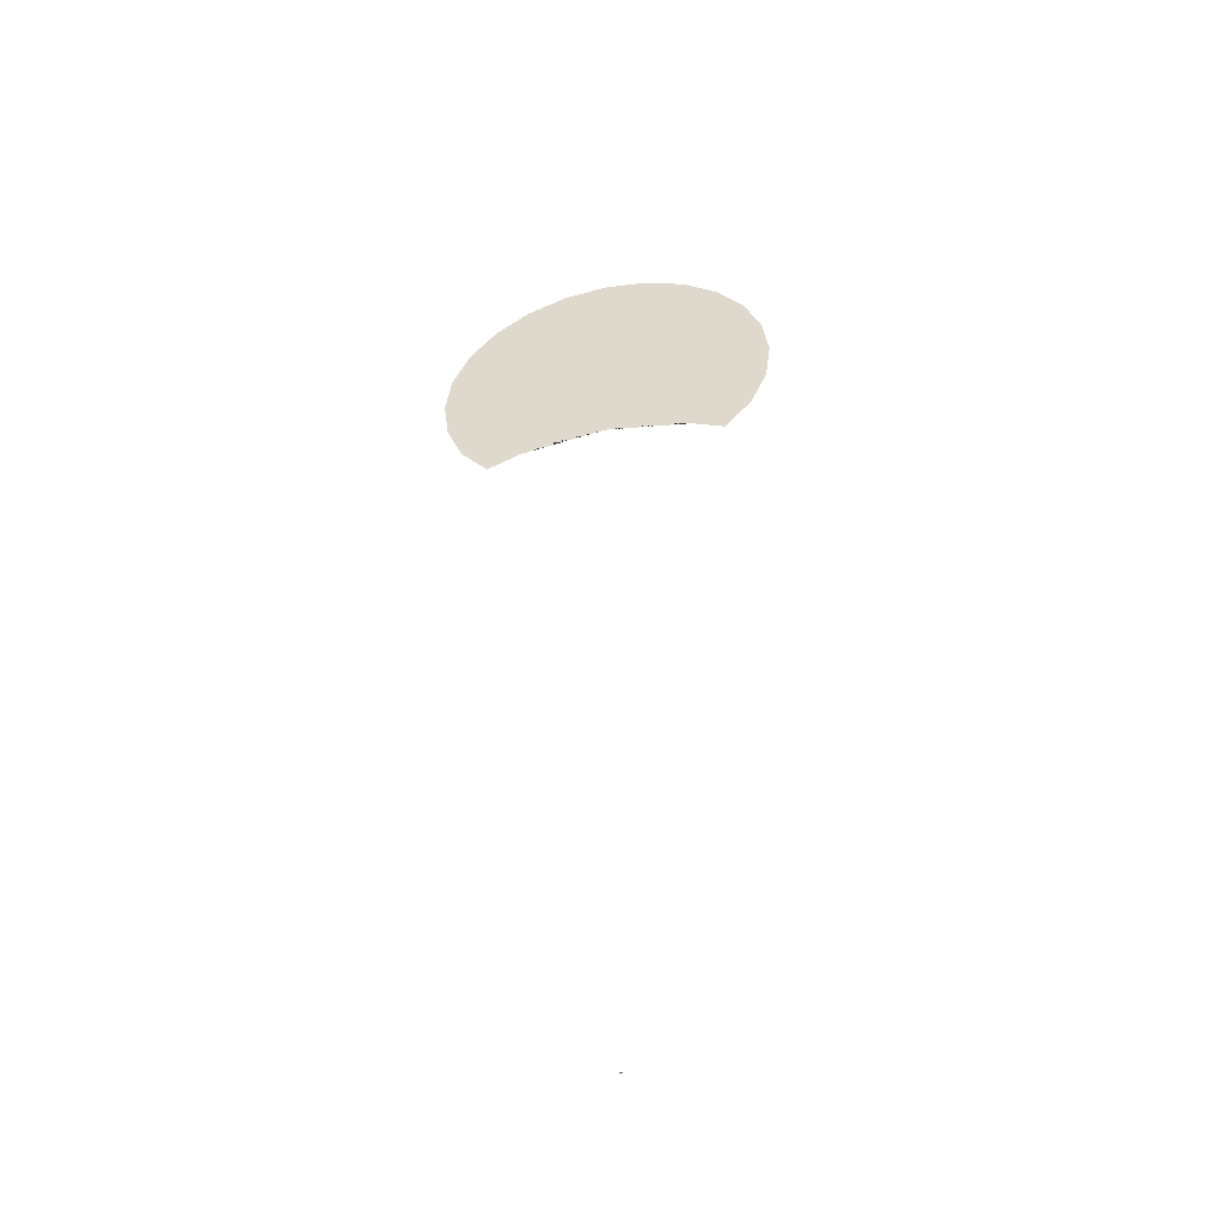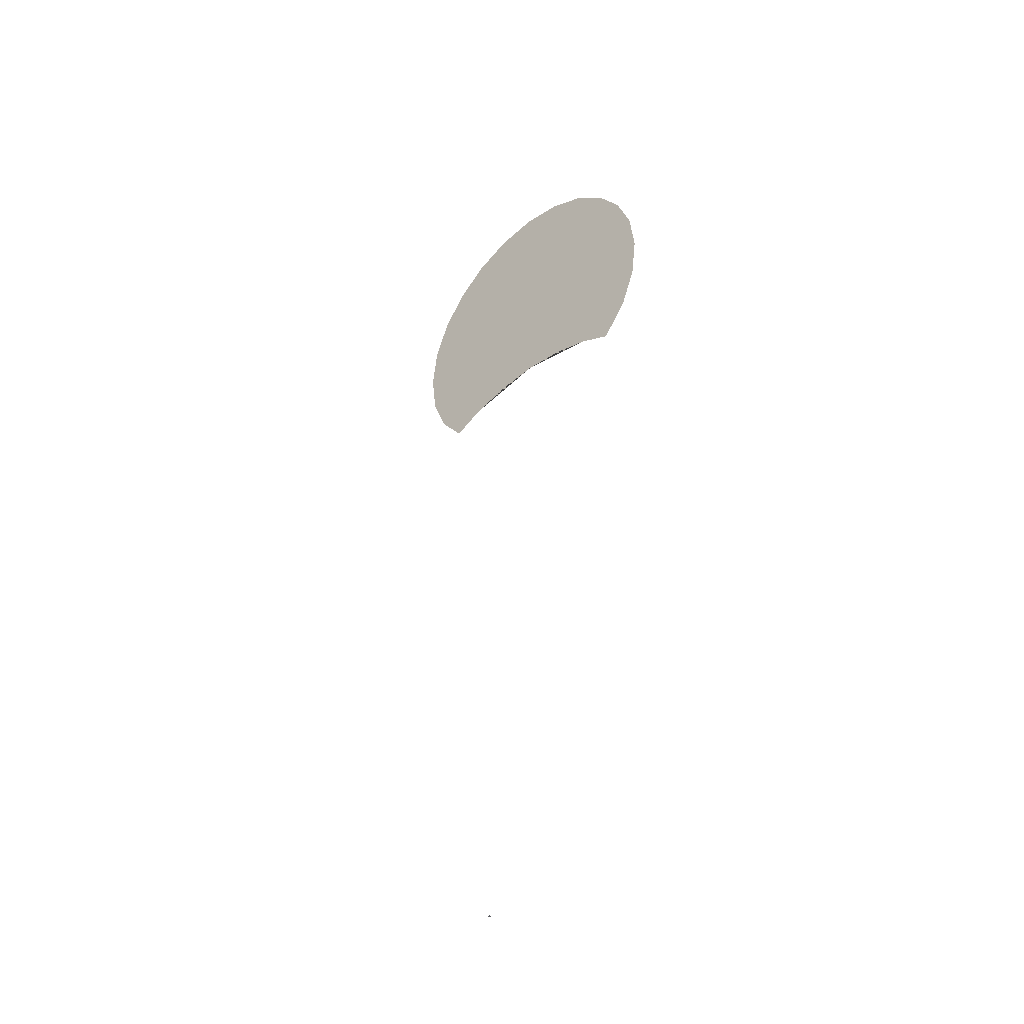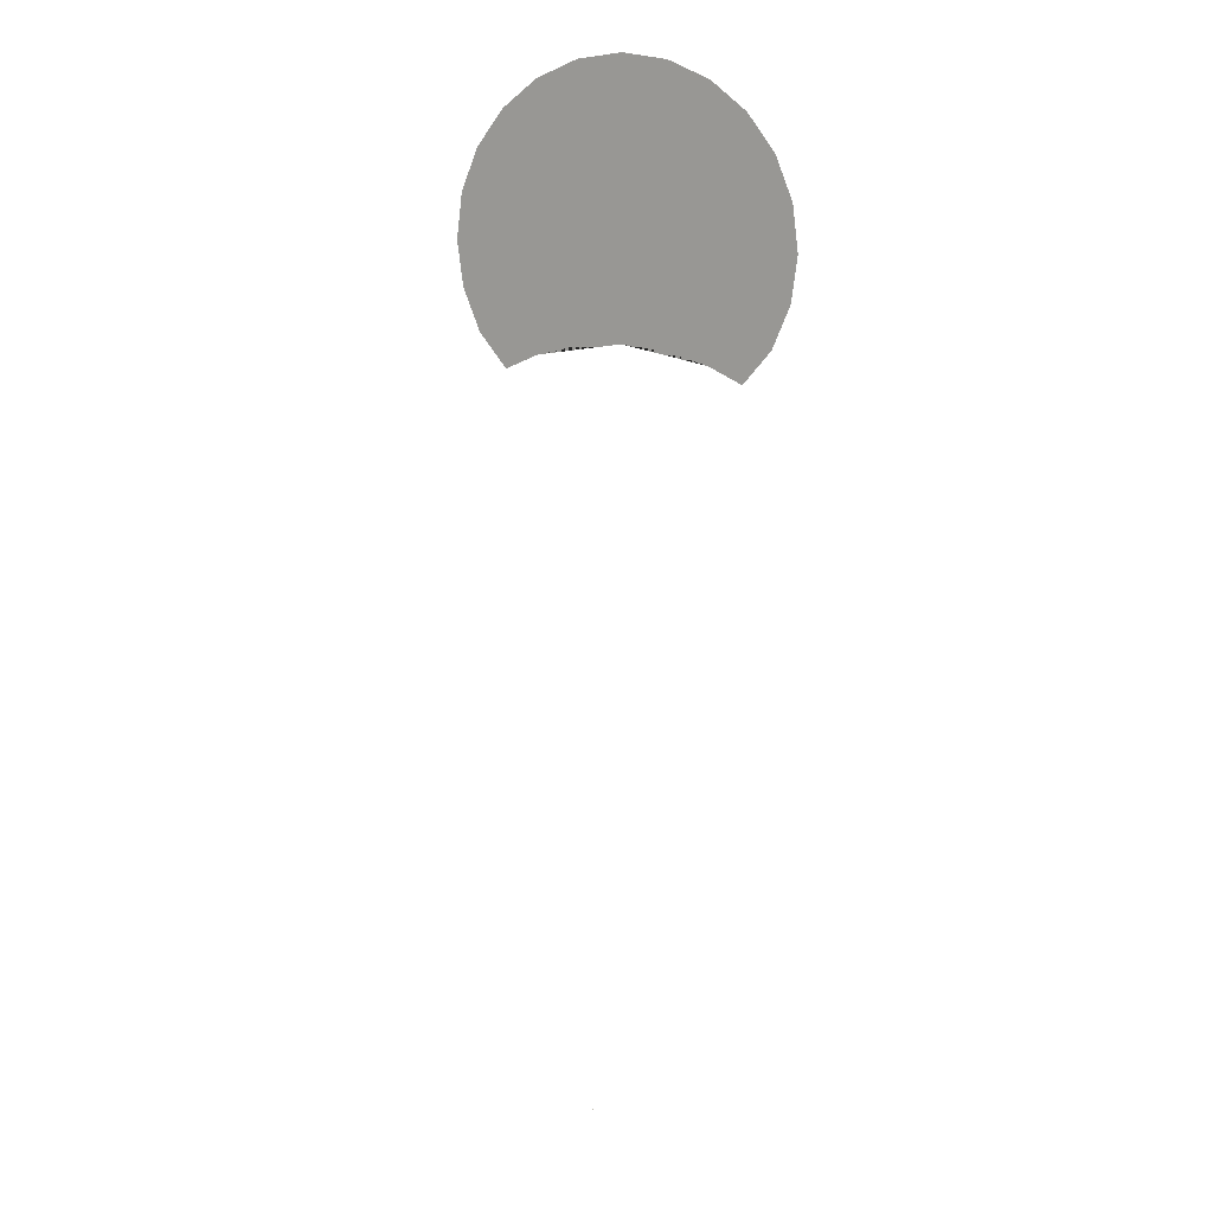
<metadata>
{"format":"obj","ext":"obj","renderer":"f3d","projection":"perspective","resolution":1024,"background":"white","views":[{"elev":-48.9,"azim":12.7,"up":"+Z"},{"elev":-39.4,"azim":-135.8,"up":"+Z"},{"elev":14.4,"azim":-154.2,"up":"+Z"}]}
</metadata>
<code>
o AlarmClock_26_AlarmClock_26_0_GeomSubset_3
v -0.0005 -0.0005 -0.3415
v 0.0005 -0.0005 -0.3415
v -0.0005 0.0005 -0.3415
v 0.0005 0.0005 -0.3415
v -0.0005 -0.0005 -0.3415
v 0.0005 -0.0005 -0.3415
v -0.0005 0.0005 -0.3415
v 0.0005 0.0005 -0.3415
v -0.0005 -0.0005 -0.3415
v 0.0005 -0.0005 -0.3415
v -0.0005 0.0005 -0.3415
v 0.0005 0.0005 -0.3415
v -0.0005 -0.0005 -0.3415
v 0.0005 -0.0005 -0.3415
v -0.0005 0.0005 -0.3415
v 0.0005 0.0005 -0.3415
v -0.0005 -0.0005 -0.3415
v 0.0005 -0.0005 -0.3415
v -0.0005 0.0005 -0.3415
v 0.0005 0.0005 -0.3415
v -0.03576 0.0253 -0.04124
v -0.01851 0.0253 -0.03674
v 0 0.0253 -0.03507
v 0.01851 0.0253 -0.03674
v 0.03576 0.0253 -0.04124
v 0 0.0253 0.002079
v 0.07808 7.1e-05 0.02244
v 0.07 7.1e-05 0.04193
v 0.05716 7.1e-05 0.05867
v 0.04042 7.1e-05 0.07152
v 0.02092 7.1e-05 0.07959
v 0 7.1e-05 0.08235
v -0.02092 7.1e-05 0.07959
v -0.04042 7.1e-05 0.07152
v -0.05716 7.1e-05 0.05867
v -0.07 7.1e-05 0.04193
v -0.07808 7.1e-05 0.02244
v -0.08083 7.1e-05 0.001516
v -0.07808 7.1e-05 -0.0194
v -0.07 7.1e-05 -0.0389
v -0.05716 7.1e-05 -0.05564
v 0.05716 7.1e-05 -0.05564
v 0.07 7.1e-05 -0.0389
v 0.07808 7.1e-05 -0.0194
v 0.08083 7.1e-05 0.001516
v -0.06261 7.1e-05 -0.09147
v -0.04427 7.1e-05 -0.09147
v -0.04427 0.0253 -0.09147
v -0.02292 7.1e-05 -0.09147
v -0.02292 0.0253 -0.09147
v 0 7.1e-05 -0.09147
v 0 0.0253 -0.09147
v 0.02292 7.1e-05 -0.09147
v 0.02292 0.0253 -0.09147
v 0.04427 7.1e-05 -0.09147
v 0.04427 0.0253 -0.09147
v 0.06261 7.1e-05 -0.09147
v -0.04042 0.04373 -0.06317
v -0.02092 0.04897 -0.06882
v 0 0.05105 -0.0711
v 0.02092 0.04897 -0.06882
v 0.04042 0.04373 -0.06317
v -0.04427 0.04373 -0.09147
v -0.02292 0.04897 -0.09147
v 0 0.05105 -0.09147
v 0.02292 0.04897 -0.09147
v 0.04427 0.04373 -0.09147
v 0.06819 0.0253 0.01979
v 0.06998 0.0253 0.02027
v 0.06114 0.0253 0.03681
v 0.06274 0.0253 0.03774
v 0.04992 0.0253 0.05143
v 0.05123 0.0253 0.05274
v 0.0353 0.0253 0.06265
v 0.03622 0.0253 0.06426
v 0.01827 0.0253 0.06971
v 0.01875 0.0253 0.0715
v 0 0.0253 0.07211
v 0 0.0253 0.07396
v -0.01827 0.0253 0.06971
v -0.01875 0.0253 0.0715
v -0.0353 0.0253 0.06265
v -0.03622 0.0253 0.06426
v -0.04992 0.0253 0.05143
v -0.05123 0.0253 0.05274
v -0.06114 0.0253 0.03681
v -0.06274 0.0253 0.03774
v -0.06819 0.0253 0.01979
v -0.06998 0.0253 0.02027
v -0.0706 0.0253 0.001516
v -0.07245 0.0253 0.001516
v -0.06819 0.0253 -0.01676
v -0.06998 0.0253 -0.01724
v -0.06114 0.0253 -0.03377
v -0.06273 0.0253 -0.03472
v -0.04972 0.0253 -0.04752
v -0.05118 0.0253 -0.04863
v 0.05118 0.0253 -0.04863
v 0.04972 0.0253 -0.04752
v 0.06114 0.0253 -0.03377
v 0.06273 0.0253 -0.03472
v 0.06819 0.0253 -0.01676
v 0.06998 0.0253 -0.01724
v 0.0706 0.0253 0.001516
v 0.07245 0.0253 0.001516
v 0.06819 0.02291 0.01979
v 0.06998 0.02291 0.02027
v 0.06274 0.02291 0.03774
v 0.06114 0.02291 0.03681
v 0.0706 0.02291 0.001516
v 0.07245 0.02291 0.001516
v 0.05123 0.02291 0.05274
v 0.04992 0.02291 0.05143
v 0.03622 0.02291 0.06426
v 0.0353 0.02291 0.06265
v 0.01875 0.02291 0.0715
v 0.01827 0.02291 0.06971
v 0 0.02291 0.07396
v 0 0.02291 0.07211
v -0.01875 0.02291 0.0715
v -0.01827 0.02291 0.06971
v -0.03622 0.02291 0.06426
v -0.0353 0.02291 0.06265
v -0.05123 0.02291 0.05274
v -0.04992 0.02291 0.05143
v -0.06274 0.02291 0.03774
v -0.06114 0.02291 0.03681
v -0.06998 0.02291 0.02027
v -0.06819 0.02291 0.01979
v -0.07245 0.02291 0.001516
v -0.0706 0.02291 0.001516
v -0.06998 0.02291 -0.01724
v -0.06819 0.02291 -0.01676
v -0.06273 0.02291 -0.03472
v -0.06114 0.02291 -0.03377
v -0.05118 0.02291 -0.04863
v -0.04972 0.02291 -0.04752
v 0.05118 0.02291 -0.04863
v 0.04972 0.02291 -0.04752
v 0.06273 0.02291 -0.03472
v 0.06114 0.02291 -0.03377
v 0.06998 0.02291 -0.01724
v 0.06819 0.02291 -0.01676
v 0.0364 0.04081 -0.04621
v 0.01954 0.04281 -0.04574
v 0 0.04346 -0.04548
v -0.01953 0.04281 -0.04574
v -0.0364 0.04081 -0.04621
v -0.03882 0.04303 -0.053
v -0.02054 0.04661 -0.05531
v 0 0.04786 -0.05617
v 0.02054 0.04661 -0.05531
v 0.03882 0.04303 -0.053
v -0.03608 0.03735 -0.04373
v -0.03576 0.03196 -0.04124
v -0.01851 0.03196 -0.03674
v -0.01883 0.03735 -0.03954
v 0 0.03196 -0.03507
v 0 0.03735 -0.03793
v 0.01851 0.03196 -0.03674
v 0.01883 0.03735 -0.03955
v 0.03576 0.03196 -0.04124
v 0.03608 0.03735 -0.04373
v 0.04779 0.03196 -0.04715
v 0.04276 0.03735 -0.04666
v -0.05716 0.03184 -0.05564
v -0.05391 0.03712 -0.0571
v -0.05918 0.03706 -0.09147
v -0.06261 0.03183 -0.09147
v 0.05391 0.03712 -0.0571
v 0.05716 0.03184 -0.05564
v 0.05918 0.03706 -0.09147
v 0.06261 0.03183 -0.09147
v -0.05103 0.03196 -0.04982
v -0.0479 0.03738 -0.05123
v -0.04779 0.03196 -0.04715
v -0.04276 0.03732 -0.04666
v 0.05103 0.03196 -0.04982
v 0.0479 0.03737 -0.05123
v 0.07 0.02281 0.04193
v 0.06782 0.0253 0.04067
v 0.07808 0.02281 0.02244
v 0.07565 0.0253 0.02179
v 0.05716 0.02281 0.05867
v 0.05538 0.0253 0.05689
v 0.04042 0.02281 0.07152
v 0.03916 0.0253 0.06934
v 0.02092 0.02281 0.07959
v 0.02027 0.0253 0.07716
v 0 0.02281 0.08235
v 0 0.0253 0.07983
v -0.02092 0.02281 0.07959
v -0.02027 0.0253 0.07716
v -0.04042 0.02281 0.07152
v -0.03916 0.0253 0.06934
v -0.05716 0.02281 0.05867
v -0.05538 0.0253 0.05689
v -0.07 0.02281 0.04193
v -0.06782 0.0253 0.04067
v -0.07808 0.02281 0.02244
v -0.07565 0.0253 0.02179
v -0.08083 0.02281 0.001516
v -0.07832 0.0253 0.001516
v -0.07808 0.02281 -0.0194
v -0.07565 0.0253 -0.01875
v -0.07 0.02281 -0.0389
v -0.06782 0.0253 -0.03764
v -0.05716 0.02706 -0.05564
v -0.0555 0.0253 -0.0537
v -0.05716 0.02317 -0.05564
v 0.05716 0.02706 -0.05564
v 0.05716 0.02316 -0.05564
v 0.05552 0.0253 -0.05372
v 0.07 0.02281 -0.0389
v 0.06782 0.0253 -0.03764
v 0.07808 0.02281 -0.0194
v 0.07565 0.0253 -0.01875
v 0.08083 0.02281 0.001516
v 0.07832 0.0253 0.001516
v -0.06261 0.02706 -0.09147
v -0.06261 0.02354 -0.09147
v -0.06082 0.0253 -0.09147
v 0.06261 0.02706 -0.09147
v 0.06082 0.0253 -0.09147
v 0.06261 0.02354 -0.09147
v -0.03576 -0.02523 -0.04124
v -0.01851 -0.02523 -0.03674
v 0 -0.02523 -0.03507
v 0.01851 -0.02523 -0.03674
v 0.03576 -0.02523 -0.04124
v -0.04427 -0.02523 -0.09147
v -0.02292 -0.02523 -0.09147
v 0 -0.02523 -0.09147
v 0.02292 -0.02523 -0.09147
v 0.04427 -0.02523 -0.09147
v -0.04042 -0.04371 -0.06317
v -0.02092 -0.04896 -0.06882
v 0 -0.05105 -0.0711
v 0.02092 -0.04896 -0.06882
v 0.04042 -0.04371 -0.06317
v -0.04427 -0.04371 -0.09147
v -0.02292 -0.04896 -0.09147
v 0 -0.05105 -0.09147
v 0.02292 -0.04896 -0.09147
v 0.04427 -0.04371 -0.09147
v 0.06819 -0.02523 0.01979
v 0.06998 -0.02523 0.02027
v 0.06114 -0.02523 0.03681
v 0.06274 -0.02523 0.03774
v 0.04992 -0.02523 0.05143
v 0.05123 -0.02523 0.05274
v 0.0353 -0.02523 0.06265
v 0.03622 -0.02523 0.06426
v 0.01827 -0.02523 0.06971
v 0.01875 -0.02523 0.0715
v 0 -0.02523 0.07211
v 0 -0.02523 0.07396
v -0.01827 -0.02523 0.06971
v -0.01875 -0.02523 0.0715
v -0.0353 -0.02523 0.06265
v -0.03622 -0.02523 0.06426
v -0.04992 -0.02523 0.05143
v -0.05123 -0.02523 0.05274
v -0.06114 -0.02523 0.03681
v -0.06274 -0.02523 0.03774
v -0.06819 -0.02523 0.01979
v -0.06998 -0.02523 0.02027
v -0.0706 -0.02523 0.001516
v -0.07245 -0.02523 0.001516
v -0.06819 -0.02523 -0.01676
v -0.06998 -0.02523 -0.01724
v -0.06114 -0.02523 -0.03377
v -0.06273 -0.02523 -0.03472
v -0.04972 -0.02523 -0.04752
v -0.05118 -0.02523 -0.04863
v 0.05118 -0.02523 -0.04863
v 0.04972 -0.02523 -0.04752
v 0.06114 -0.02523 -0.03377
v 0.06273 -0.02523 -0.03472
v 0.06819 -0.02523 -0.01676
v 0.06998 -0.02523 -0.01724
v 0.0706 -0.02523 0.001516
v 0.07245 -0.02523 0.001516
v 0.06819 -0.02283 0.01979
v 0.06998 -0.02283 0.02027
v 0.06274 -0.02283 0.03774
v 0.06114 -0.02283 0.03681
v 0.0706 -0.02283 0.001516
v 0.07245 -0.02283 0.001516
v 0.05123 -0.02283 0.05274
v 0.04992 -0.02283 0.05143
v 0.03622 -0.02283 0.06426
v 0.0353 -0.02283 0.06265
v 0.01875 -0.02283 0.0715
v 0.01827 -0.02283 0.06971
v 0 -0.02283 0.07396
v 0 -0.02283 0.07211
v -0.01875 -0.02283 0.0715
v -0.01827 -0.02283 0.06971
v -0.03622 -0.02283 0.06426
v -0.0353 -0.02283 0.06265
v -0.05123 -0.02283 0.05274
v -0.04992 -0.02283 0.05143
v -0.06274 -0.02283 0.03774
v -0.06114 -0.02283 0.03681
v -0.06998 -0.02283 0.02027
v -0.06819 -0.02283 0.01979
v -0.07245 -0.02283 0.001516
v -0.0706 -0.02283 0.001516
v -0.06998 -0.02283 -0.01724
v -0.06819 -0.02283 -0.01676
v -0.06273 -0.02283 -0.03472
v -0.06114 -0.02283 -0.03377
v -0.05118 -0.02283 -0.04863
v -0.04972 -0.02283 -0.04752
v 0.05118 -0.02283 -0.04863
v 0.04972 -0.02283 -0.04752
v 0.06273 -0.02283 -0.03472
v 0.06114 -0.02283 -0.03377
v 0.06998 -0.02283 -0.01724
v 0.06819 -0.02283 -0.01676
v 0.0364 -0.04078 -0.04621
v 0.01954 -0.04278 -0.04574
v 0 -0.04344 -0.04548
v -0.01953 -0.04278 -0.04574
v -0.0364 -0.04078 -0.04621
v -0.03882 -0.04301 -0.053
v -0.02054 -0.04659 -0.05531
v 0 -0.04785 -0.05617
v 0.02054 -0.04659 -0.05531
v 0.03882 -0.04301 -0.053
v -0.03608 -0.03731 -0.04373
v -0.03576 -0.0319 -0.04124
v -0.01851 -0.0319 -0.03674
v -0.01883 -0.03731 -0.03954
v 0 -0.0319 -0.03507
v 0 -0.03731 -0.03793
v 0.01851 -0.0319 -0.03674
v 0.01883 -0.03731 -0.03955
v 0.03576 -0.0319 -0.04124
v 0.03608 -0.03731 -0.04373
v 0.04779 -0.0319 -0.04715
v 0.04276 -0.03731 -0.04666
v -0.05716 -0.03179 -0.05564
v -0.05391 -0.03708 -0.0571
v -0.05918 -0.03702 -0.09147
v -0.06261 -0.03177 -0.09147
v 0.05391 -0.03708 -0.0571
v 0.05716 -0.03179 -0.05564
v 0.05918 -0.03702 -0.09147
v 0.06261 -0.03177 -0.09147
v -0.05103 -0.0319 -0.04982
v -0.0479 -0.03734 -0.05123
v -0.04779 -0.0319 -0.04715
v -0.04276 -0.03728 -0.04666
v 0.05103 -0.03191 -0.04982
v 0.0479 -0.03734 -0.05123
v 0.07 -0.02273 0.04193
v 0.06782 -0.02523 0.04067
v 0.07808 -0.02273 0.02244
v 0.07565 -0.02523 0.02179
v 0.05716 -0.02273 0.05867
v 0.05538 -0.02523 0.05689
v 0.04042 -0.02273 0.07152
v 0.03916 -0.02523 0.06934
v 0.02092 -0.02273 0.07959
v 0.02027 -0.02523 0.07716
v 0 -0.02273 0.08235
v 0 -0.02523 0.07983
v -0.02092 -0.02273 0.07959
v -0.02027 -0.02523 0.07716
v -0.04042 -0.02273 0.07152
v -0.03916 -0.02523 0.06934
v -0.05716 -0.02273 0.05867
v -0.05538 -0.02523 0.05689
v -0.07 -0.02273 0.04193
v -0.06782 -0.02523 0.04067
v -0.07808 -0.02273 0.02244
v -0.07565 -0.02523 0.02179
v -0.08083 -0.02273 0.001516
v -0.07832 -0.02523 0.001516
v -0.07808 -0.02273 -0.0194
v -0.07565 -0.02523 -0.01875
v -0.07 -0.02273 -0.0389
v -0.06782 -0.02523 -0.03764
v -0.05716 -0.02699 -0.05564
v -0.0555 -0.02523 -0.0537
v -0.05716 -0.0231 -0.05564
v 0.05716 -0.02699 -0.05564
v 0.05716 -0.02308 -0.05564
v 0.05552 -0.02523 -0.05372
v 0.07 -0.02273 -0.0389
v 0.06782 -0.02523 -0.03764
v 0.07808 -0.02273 -0.0194
v 0.07565 -0.02523 -0.01875
v 0.08083 -0.02273 0.001516
v 0.07832 -0.02523 0.001516
v -0.06261 -0.02699 -0.09147
v -0.06261 -0.02346 -0.09147
v -0.06082 -0.02523 -0.09147
v 0.06261 -0.02699 -0.09147
v 0.06082 -0.02523 -0.09147
v 0.06261 -0.02346 -0.09147
v 0.02838 -0.02523 0.004537
v 0 -0.02523 0.004537
v -0.02838 -0.02523 0.004537
f 13 14 16 15
f 252 404 282 246 248 250
f 282 404 230 277 278 280
f 260 406 405 256 258
f 228 405 406 226 227
f 230 404 405 228 229
f 256 405 404 252 254
f 268 406 260 262 264 266
f 226 406 268 270 272 274

</code>
